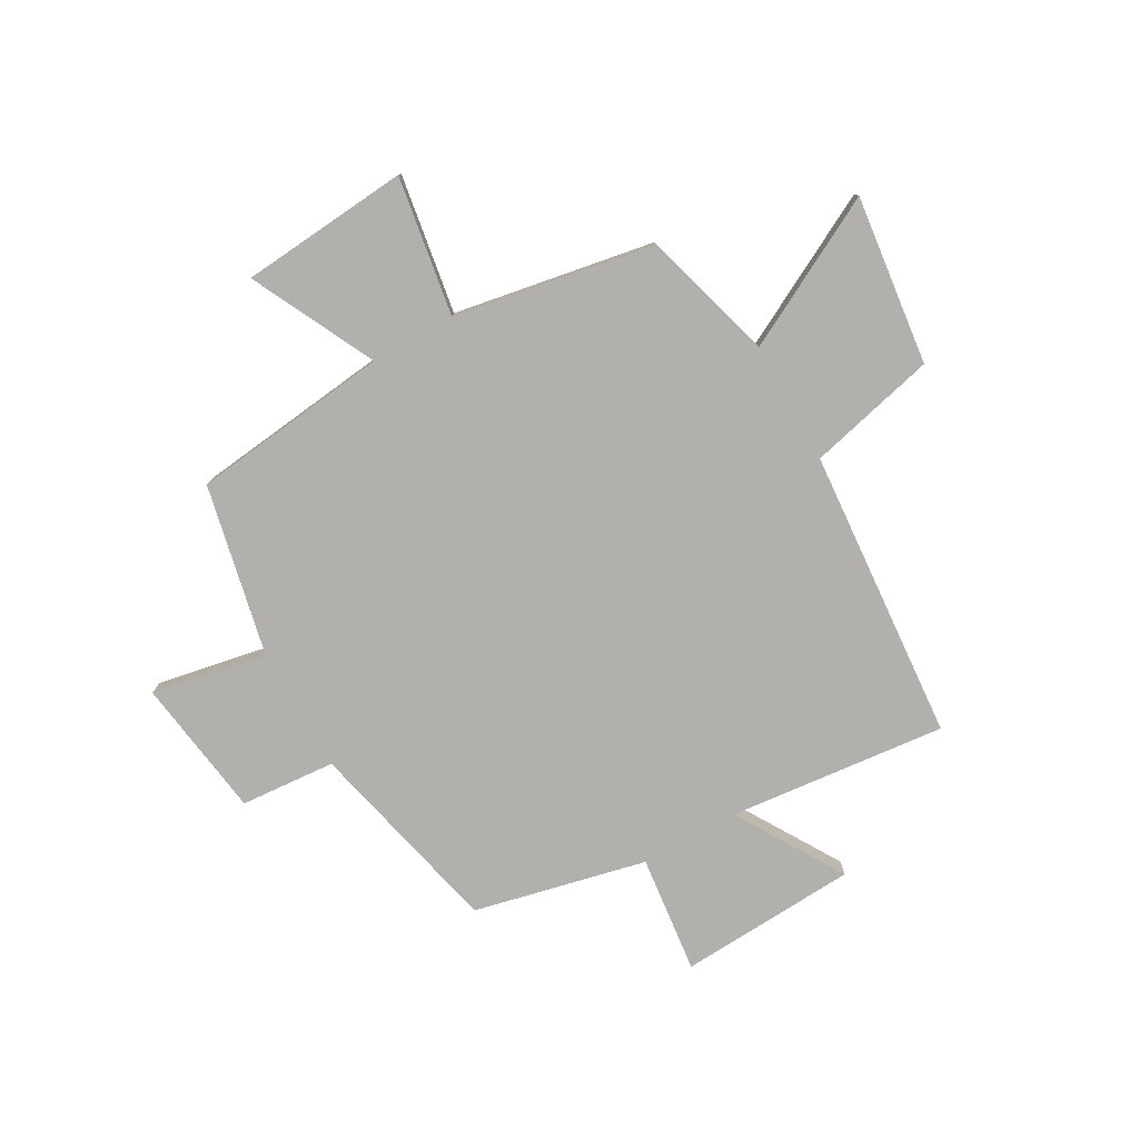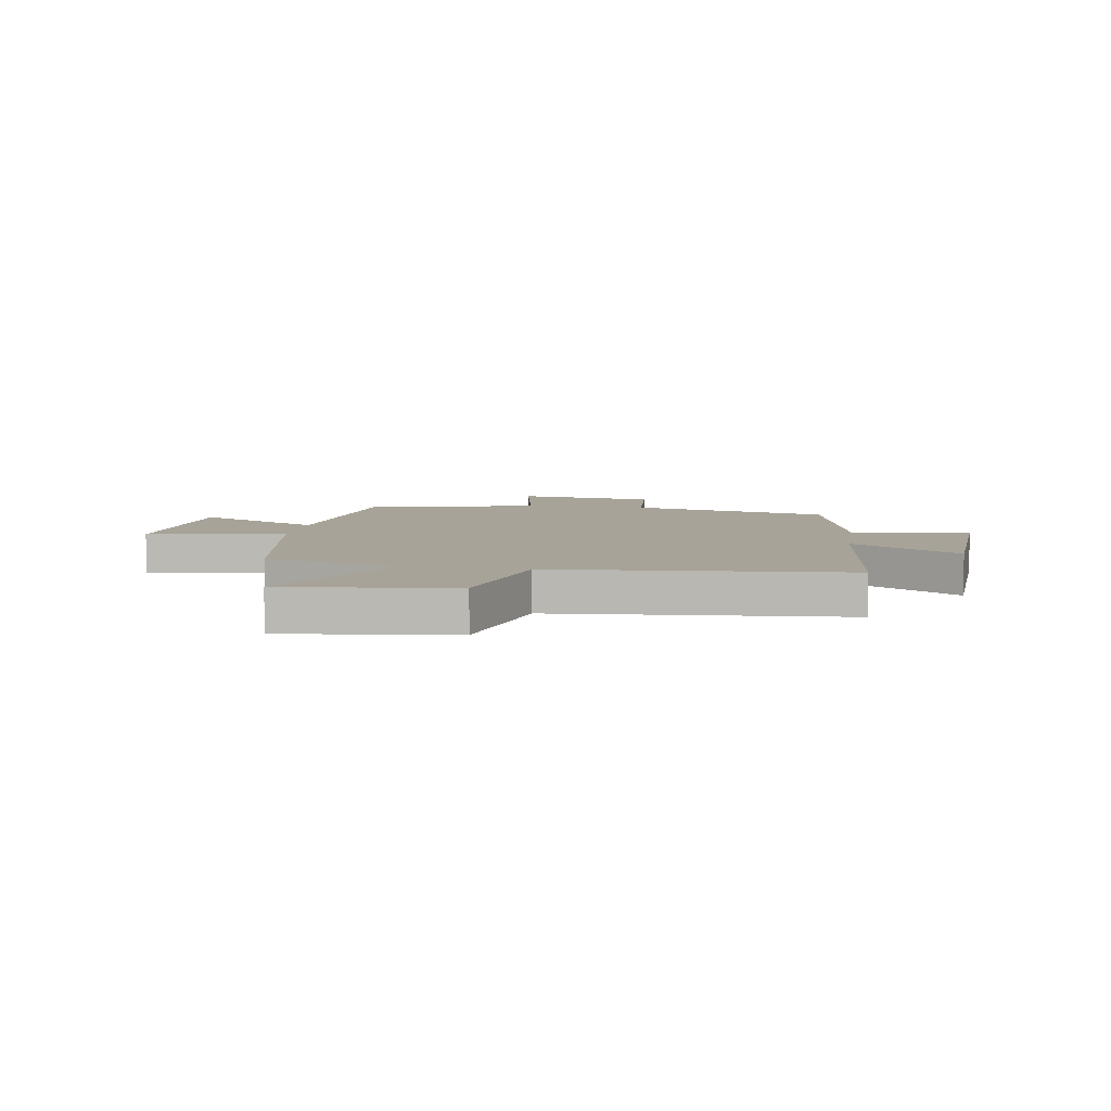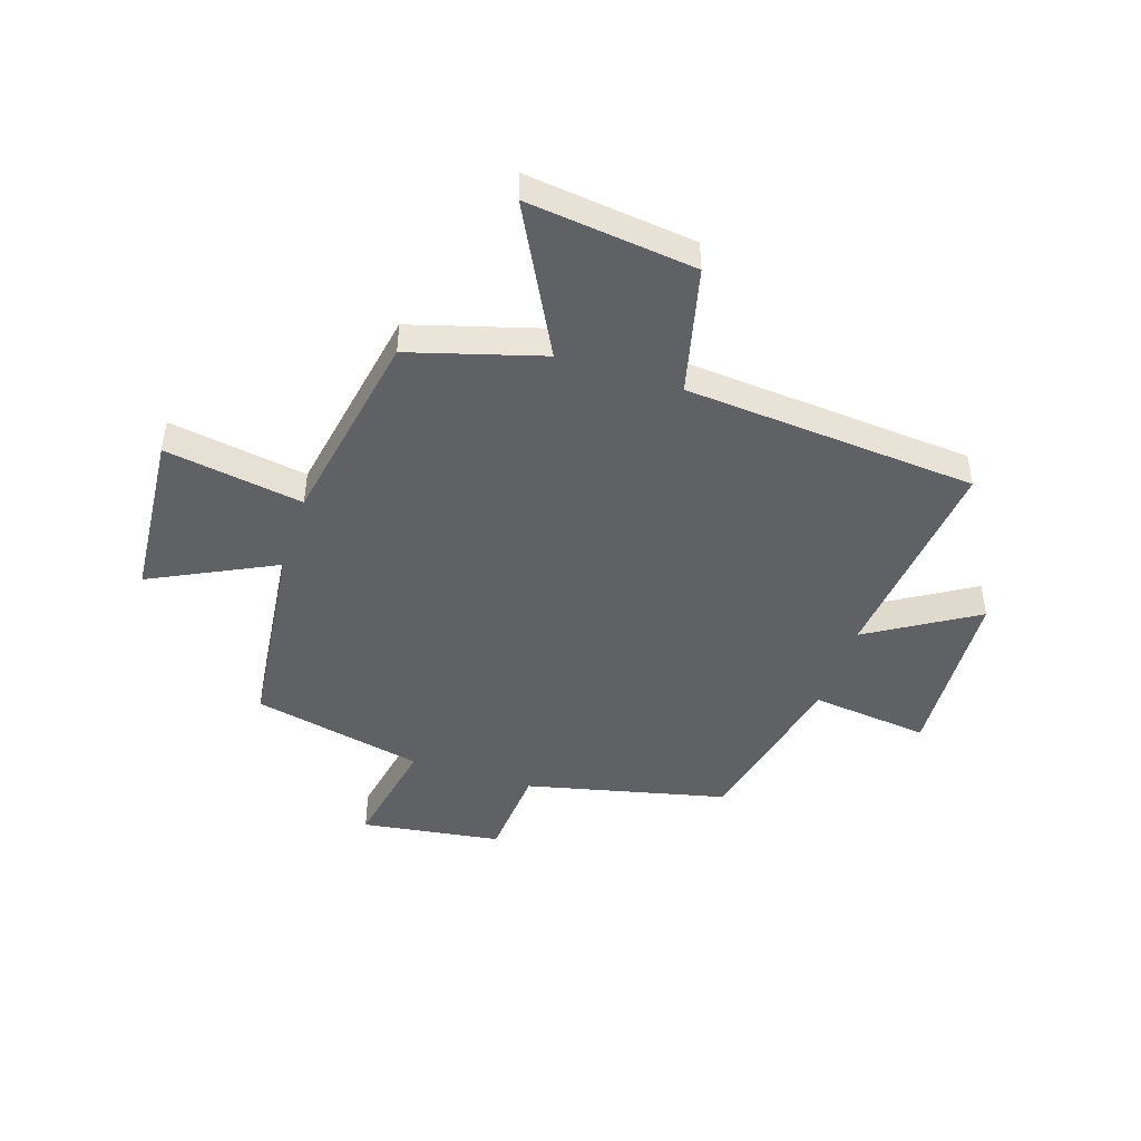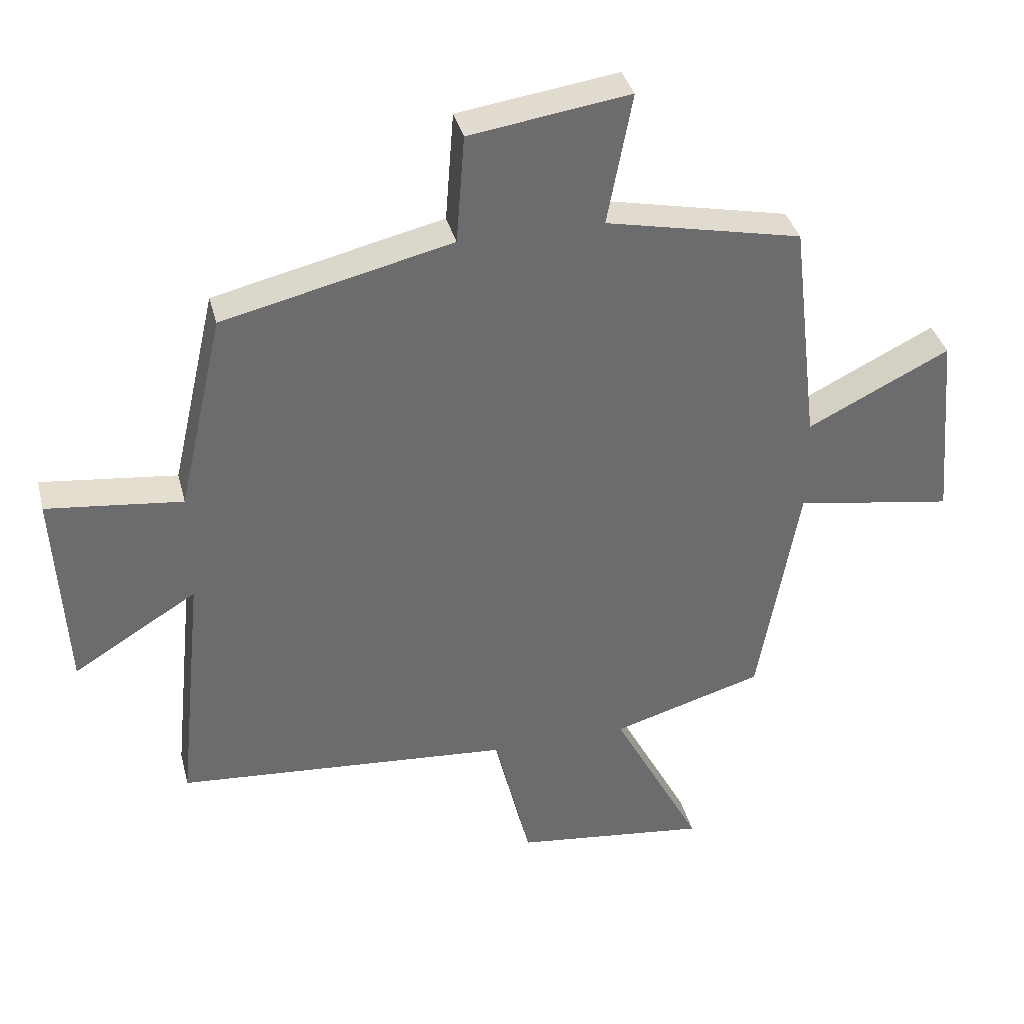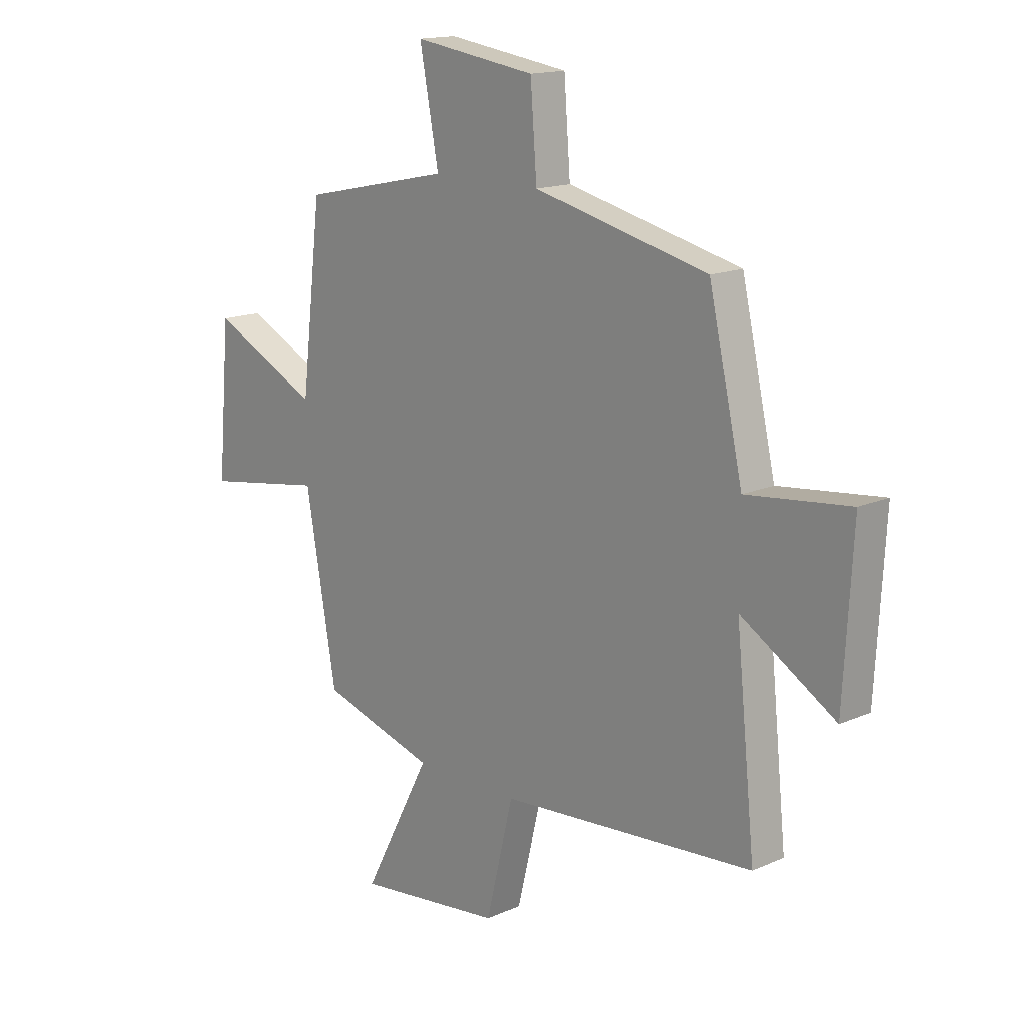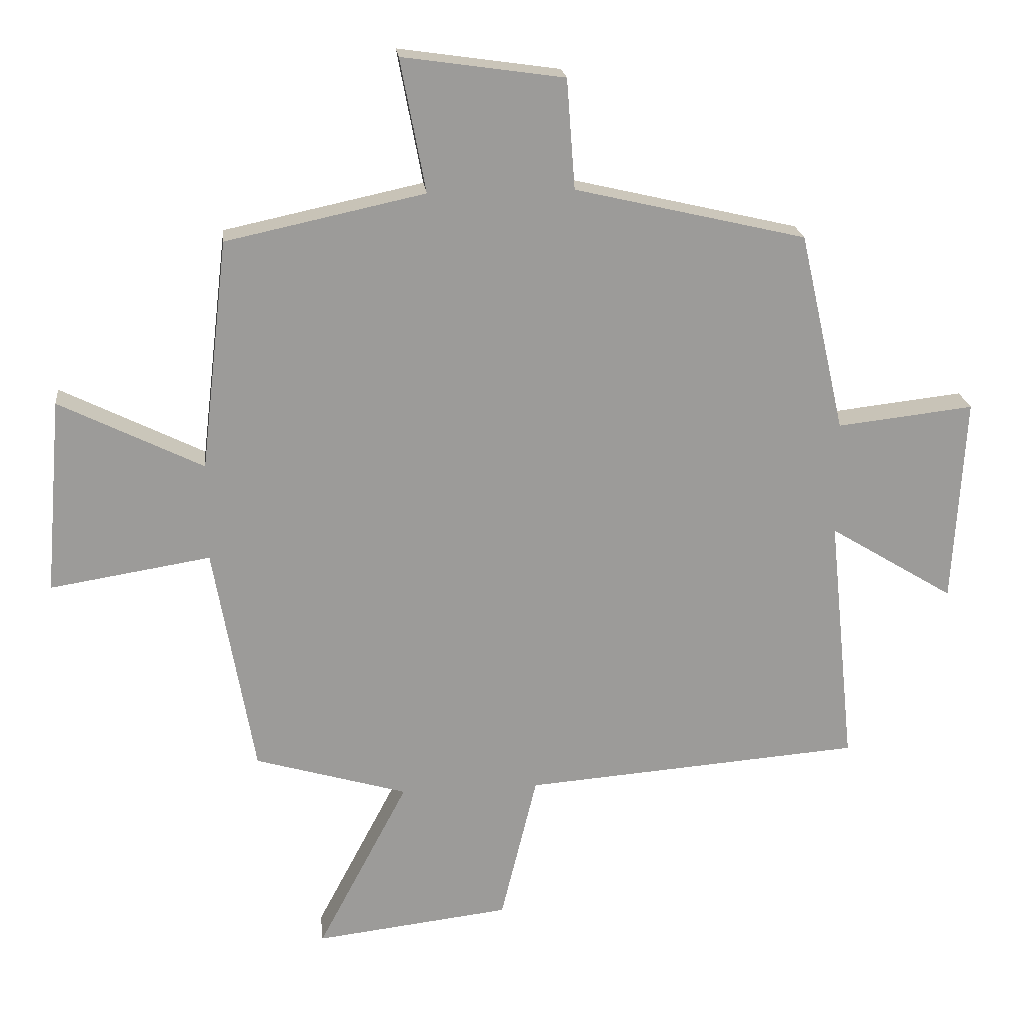
<metadata>
{"format":"obj","ext":"obj","renderer":"f3d","projection":"perspective","resolution":1024,"background":"white","views":[{"elev":-78.7,"azim":119.4,"up":"+Y"},{"elev":6.9,"azim":-171.2,"up":"+Y"},{"elev":-45.8,"azim":161.8,"up":"+Y"},{"elev":36.6,"azim":-14.0,"up":"+Z"},{"elev":15.5,"azim":-132.9,"up":"+Z"},{"elev":20.6,"azim":173.8,"up":"+Z"}]}
</metadata>
<code>
v -0.54 0.07 -0.459
v -0.5 0.07 -0.07
v -0.693 0.07 -0.188
v -0.711 0.07 0.132
v -0.5 0.07 0.108
v -0.43 0.07 0.416
v -0.073 0.07 0.5
v -0.06 0.07 0.67
v 0.19 0.07 0.706
v 0.151 0.07 0.5
v 0.458 0.07 0.434
v 0.5 0.07 0.078
v 0.722 0.07 0.188
v 0.748 0.07 -0.114
v 0.5 0.07 -0.074
v 0.437 0.07 -0.431
v 0.201 0.07 -0.5
v 0.341 0.07 -0.766
v 0.039 0.07 -0.73
v -0.017 0.07 -0.5
v -0.54 0 -0.459
v -0.5 0 -0.07
v -0.693 0 -0.188
v -0.711 0 0.132
v -0.5 0 0.108
v -0.43 0 0.416
v -0.073 0 0.5
v -0.06 0 0.67
v 0.19 0 0.706
v 0.151 0 0.5
v 0.458 0 0.434
v 0.5 0 0.078
v 0.722 0 0.188
v 0.748 0 -0.114
v 0.5 0 -0.074
v 0.437 0 -0.431
v 0.201 0 -0.5
v 0.341 0 -0.766
v 0.039 0 -0.73
v -0.017 0 -0.5
f 17 18 19 20
f 20 1 2
f 17 20 2
f 16 17 2
f 15 16 2
f 12 13 14 15
f 12 15 2
f 11 12 2
f 10 11 2
f 7 8 9 10
f 7 10 2
f 6 7 2
f 5 6 2
f 2 3 4 5
f 40 39 38 37
f 22 21 40
f 22 40 37
f 22 37 36
f 22 36 35
f 35 34 33 32
f 22 35 32
f 22 32 31
f 22 31 30
f 30 29 28 27
f 22 30 27
f 22 27 26
f 22 26 25
f 25 24 23 22
f 1 21 22 2
f 2 22 23 3
f 3 23 24 4
f 4 24 25 5
f 5 25 26 6
f 6 26 27 7
f 7 27 28 8
f 8 28 29 9
f 9 29 30 10
f 10 30 31 11
f 11 31 32 12
f 12 32 33 13
f 13 33 34 14
f 14 34 35 15
f 15 35 36 16
f 16 36 37 17
f 17 37 38 18
f 18 38 39 19
f 19 39 40 20
f 20 40 21 1

</code>
